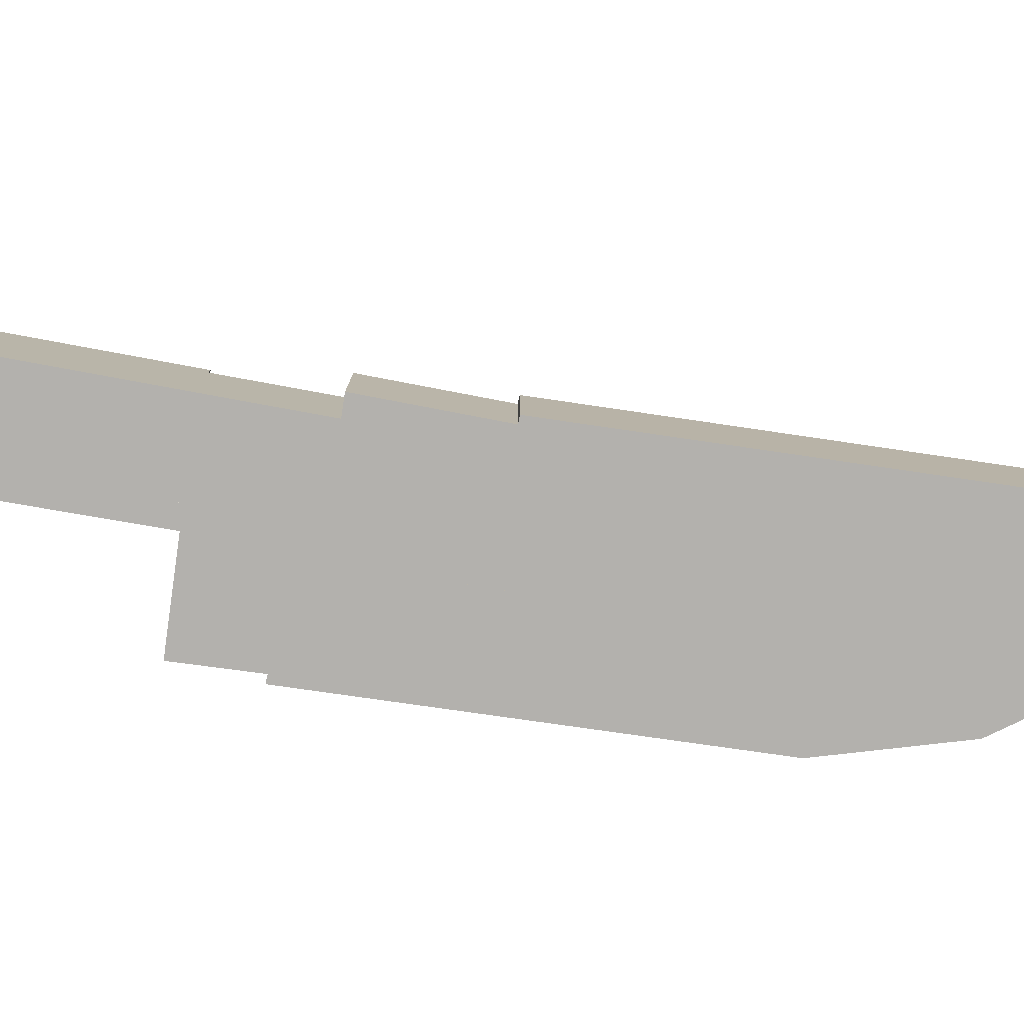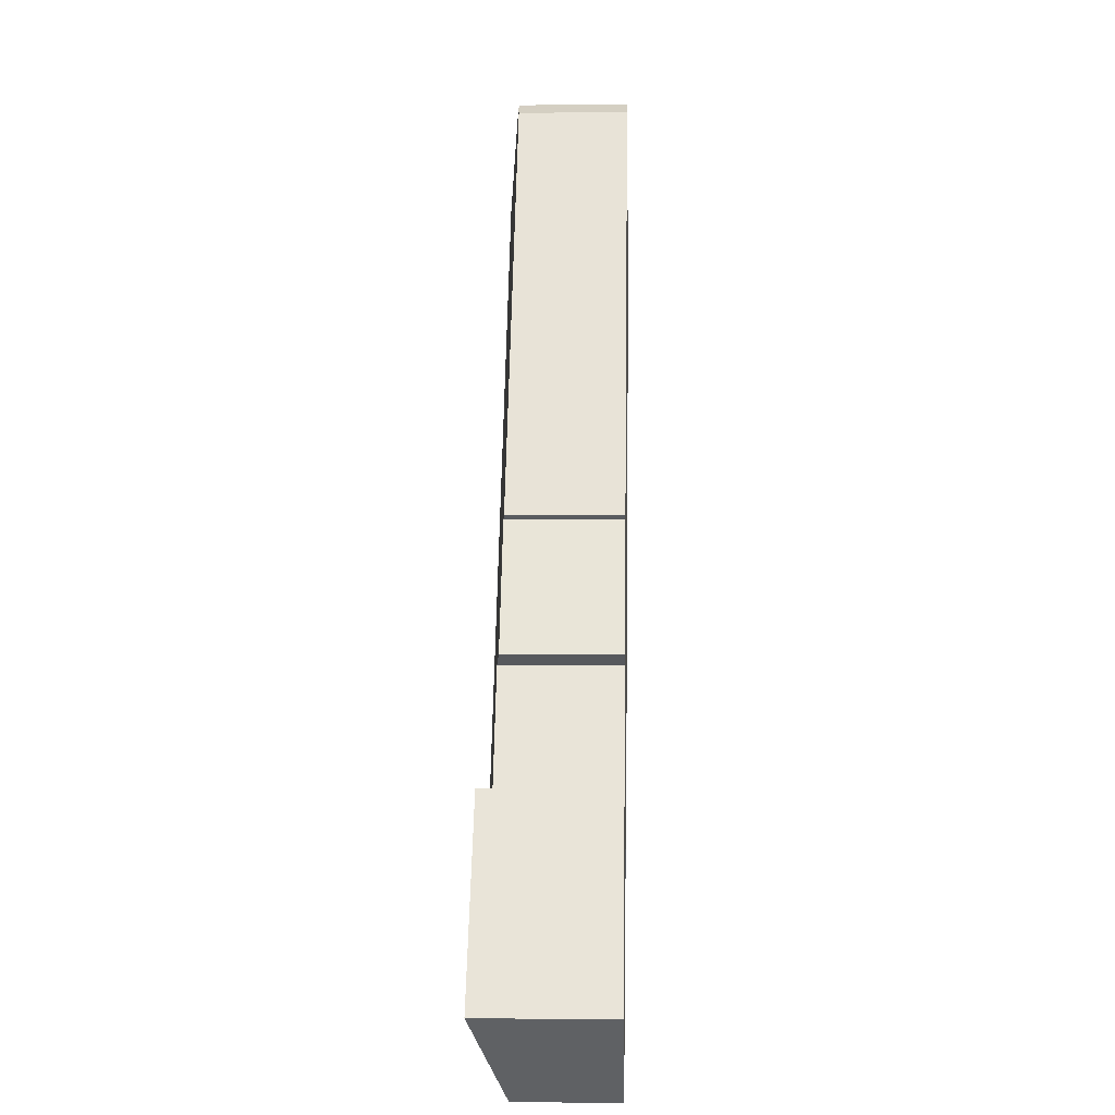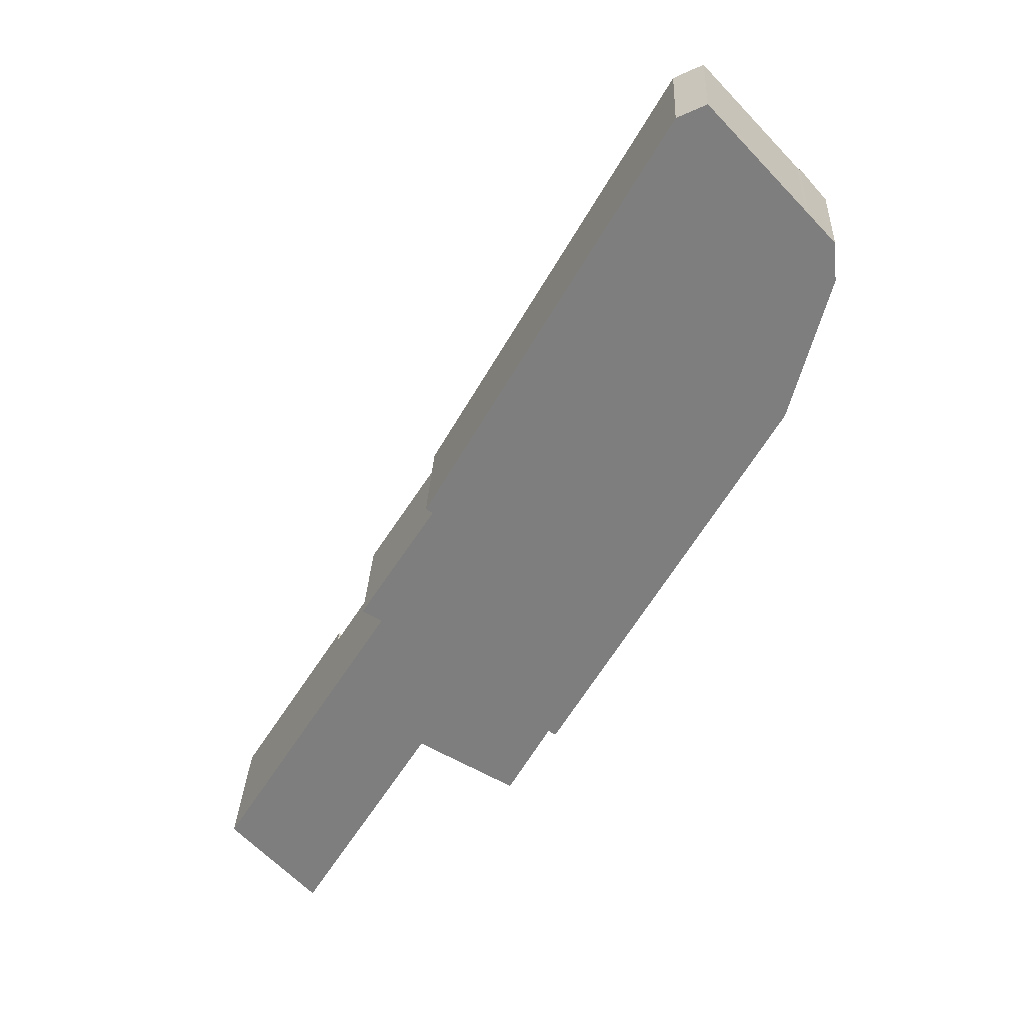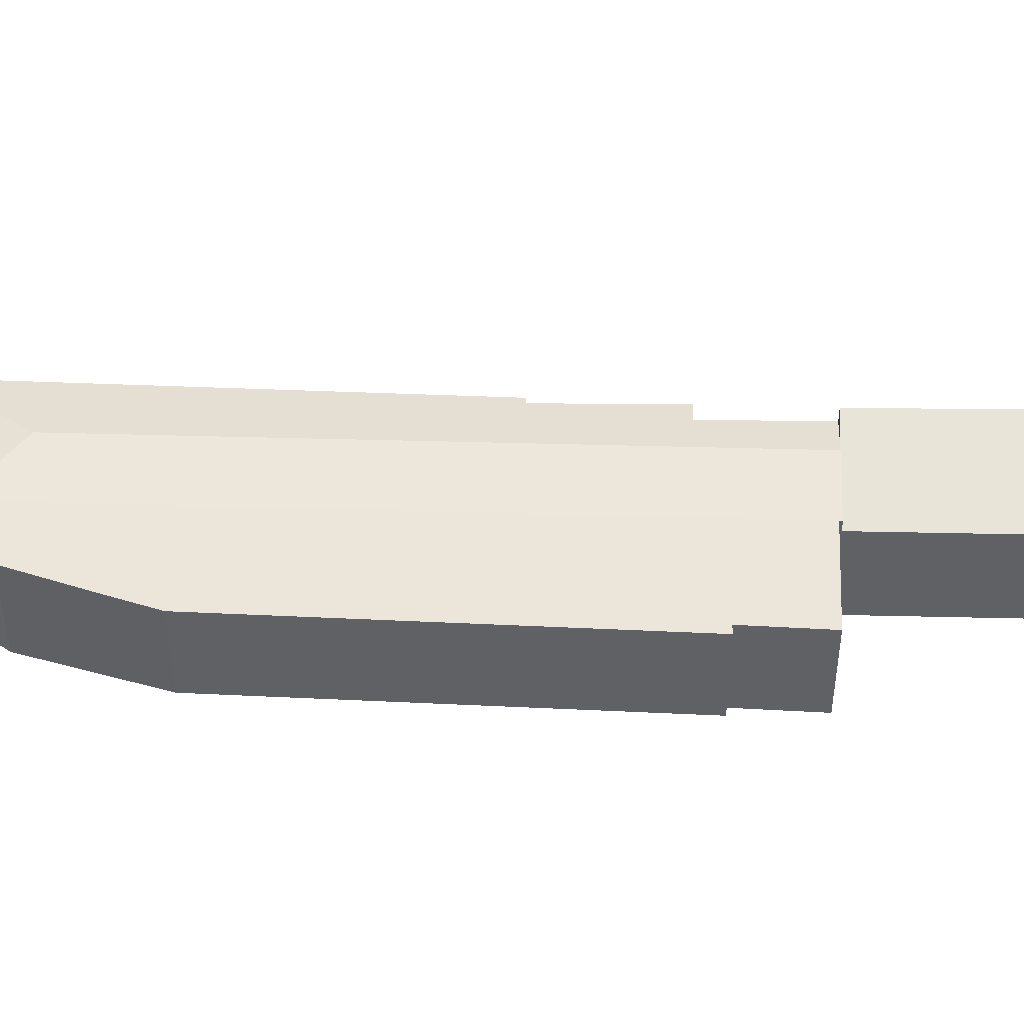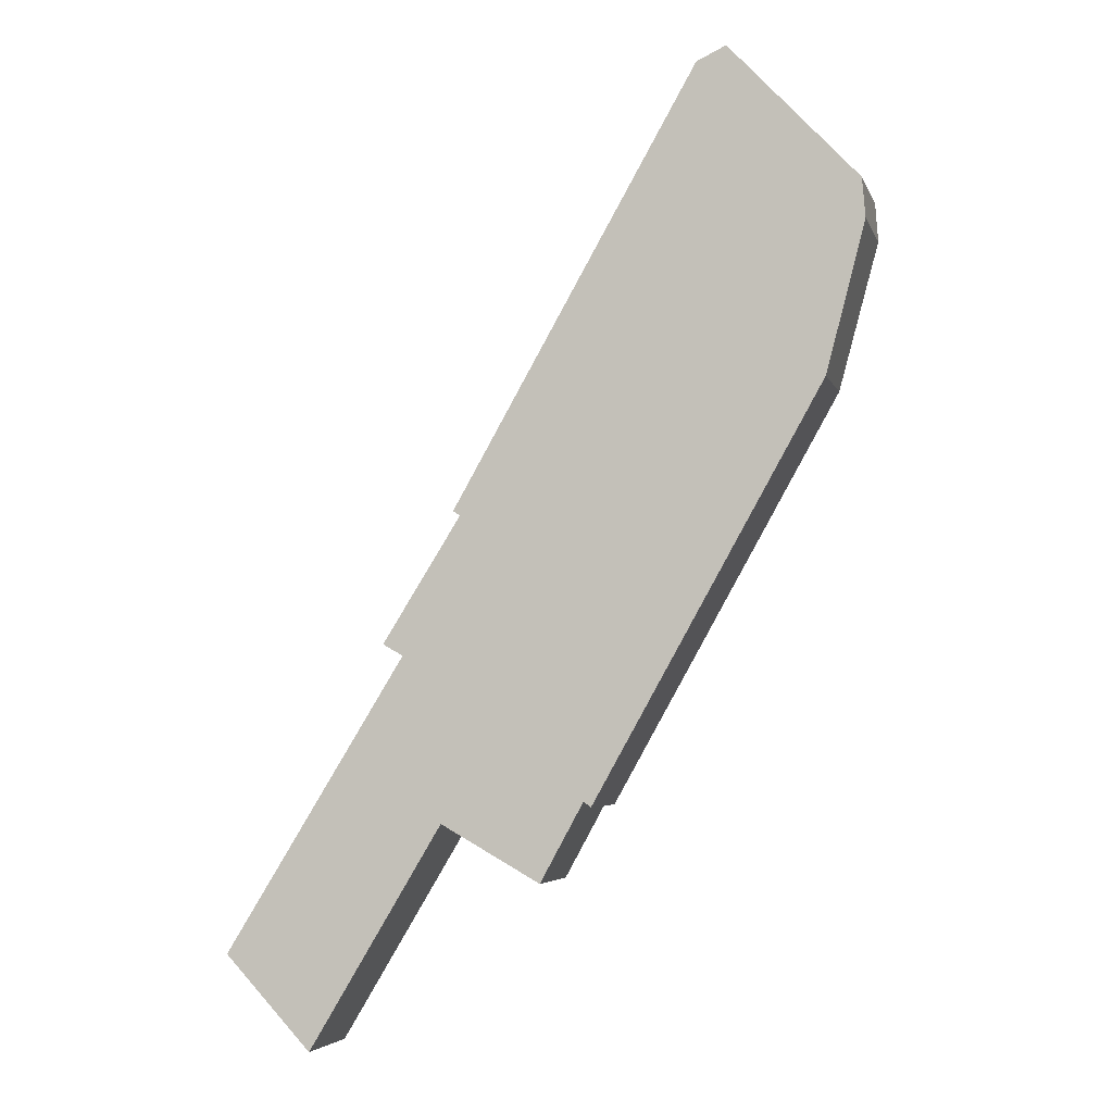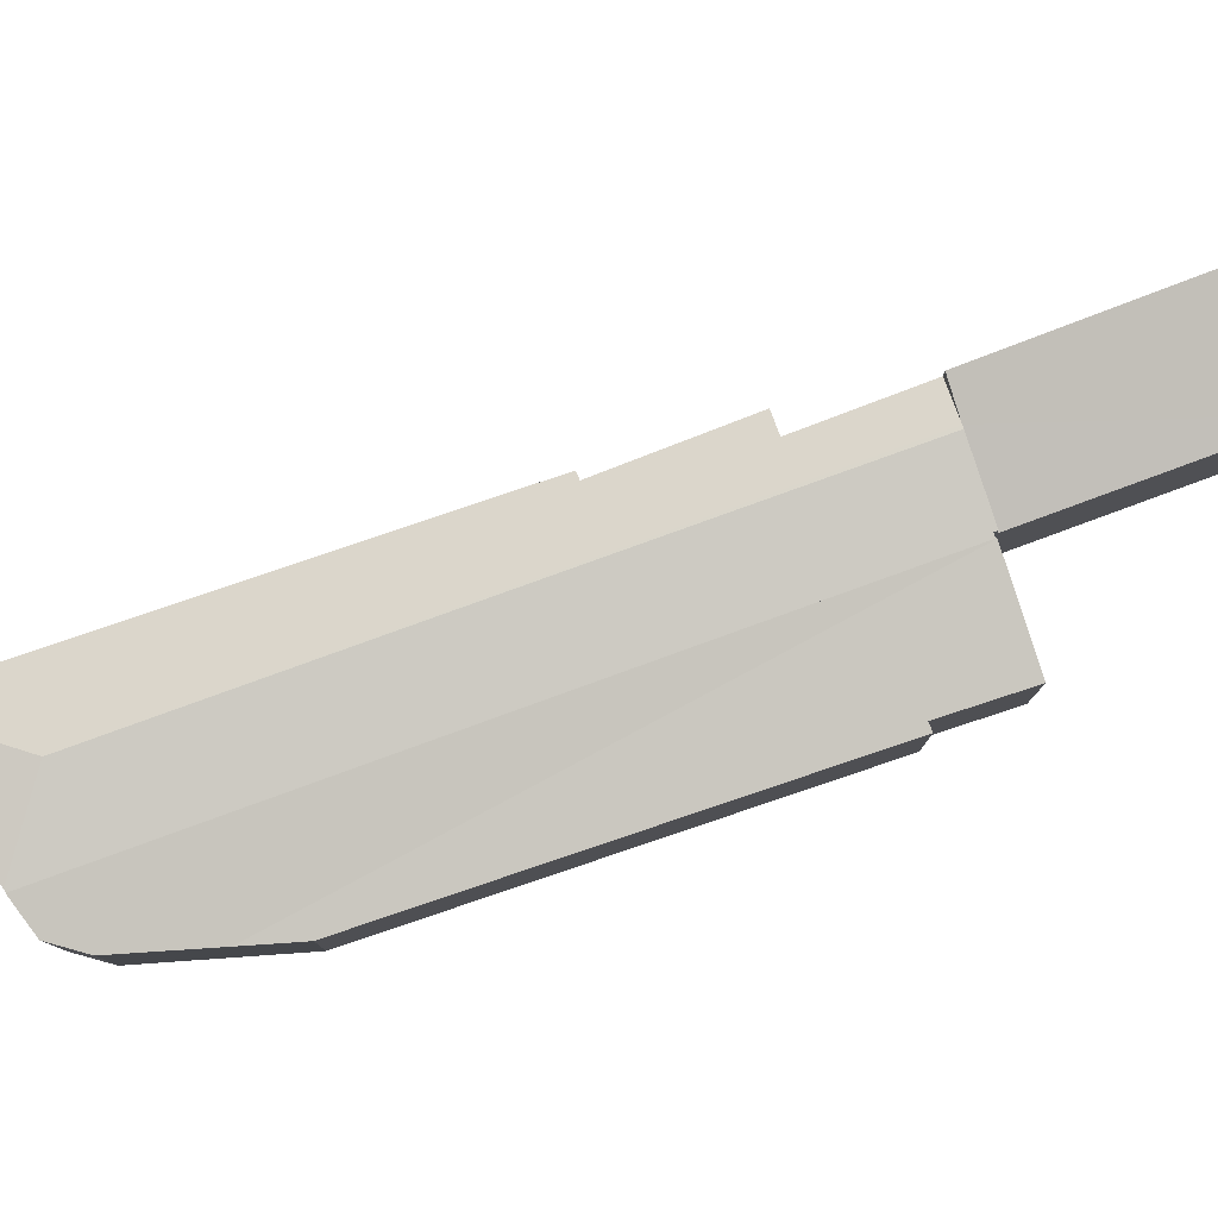
<metadata>
{"format":"obj","ext":"obj","renderer":"f3d","projection":"perspective","resolution":1024,"background":"white","views":[{"elev":-79.2,"azim":-68.8,"up":"+Y"},{"elev":0.3,"azim":-87.9,"up":"+Z"},{"elev":30.3,"azim":2.6,"up":"+Z"},{"elev":44.3,"azim":122.5,"up":"+Y"},{"elev":-4.6,"azim":14.3,"up":"+Z"},{"elev":79.7,"azim":100.7,"up":"+Y"}]}
</metadata>
<code>
v  12.85 3.163 19.37
v  12.78 2.91 22.24
v  15.27 2.91 19.59
v  12.51 2.947 22.12
v  3.834 3.163 4.152
v  5.574 2.915 3.283
v  5.523 2.915 3.197
v  15.35 2.897 19.51
v  5.699 2.897 3.212
v  3.757 3.152 4.195
v  2.888 3.024 4.687
v  4.567 3.031 7.413
v  4.058 2.956 7.706
v  6.039 2.968 10.87
v  5.86 2.941 10.98
v  12.03 2.91 21.89
v  12.03 -1.34e-15 21.89
v  12.78 -1.362e-15 22.24
v  12.51 -1.354e-15 22.12
v  4.567 -4.539e-16 7.413
v  2.888 -2.87e-16 4.687
v  6.039 -6.657e-16 10.87
v  4.058 -4.719e-16 7.706
v  5.86 -6.726e-16 10.98
v  15.27 -1.199e-15 19.59
v  15.35 -1.195e-15 19.51
v  5.699 -1.967e-16 3.212
v  5.574 -2.01e-16 3.283
v  5.523 -1.958e-16 3.197
v  3.834 -2.542e-16 4.152
v  3.757 -2.569e-16 4.195
v  9.363 2.544 3.717
v  9.174 2.583 3.848
v  15.14 2.541 14
v  5.712 3.052 3.205
v  15.51 2.604 15.41
v  8.085 2.58 1.863
v  15.35 3.055 19.51
v  5.699 3.055 3.212
v  16.13 2.739 17.77
v  16.04 2.857 18.77
v  16.04 -1.149e-15 18.77
v  16.13 -1.088e-15 17.77
v  15.51 -9.438e-16 15.41
v  15.14 -8.572e-16 14
v  9.363 -2.276e-16 3.717
v  9.174 -2.356e-16 3.848
v  8.085 -1.141e-16 1.863
v  5.712 -1.963e-16 3.205
v  2.888 3.424 4.687
v  2.197 2.61 -2.349
v  0 3.45 2.113e-16
v  5.523 2.601 3.197
v  3.834 3.128 4.152
v  2.197 1.438e-16 -2.349
v  0 0 0
g defaultobject
f 1 2 3
f 2 1 4
f 5 6 7
f 6 8 9
f 8 6 5
f 8 5 1
f 8 1 3
f 10 1 5
f 1 10 11
f 1 11 12
f 1 12 13
f 1 13 14
f 1 14 15
f 1 15 16
f 1 16 4
f 17 4 16
f 4 17 2
f 2 17 18
f 18 17 19
f 11 20 12
f 20 11 21
f 13 22 14
f 22 13 23
f 24 16 15
f 16 24 17
f 18 3 2
f 3 18 25
f 3 25 8
f 8 25 26
f 26 9 8
f 9 26 27
f 28 7 6
f 7 28 29
f 9 28 6
f 28 9 27
f 29 5 7
f 5 29 10
f 10 29 11
f 11 29 30
f 11 30 21
f 21 30 31
f 20 13 12
f 13 20 23
f 22 15 14
f 15 22 24
f 26 28 27
f 28 26 30
f 30 26 21
f 21 26 20
f 20 26 23
f 23 26 22
f 22 26 24
f 24 26 17
f 17 26 25
f 17 25 18
f 17 18 19
f 30 29 28
f 32 33 34
f 34 35 36
f 35 34 33
f 35 33 37
f 38 35 39
f 35 38 36
f 36 38 40
f 40 38 41
f 27 38 39
f 38 27 26
f 26 41 38
f 41 26 42
f 42 40 41
f 40 42 43
f 43 36 40
f 36 43 34
f 34 43 44
f 34 44 45
f 34 46 32
f 46 34 45
f 47 37 33
f 37 47 48
f 32 47 33
f 47 32 46
f 37 49 35
f 49 37 48
f 45 47 46
f 47 49 48
f 49 47 27
f 27 47 26
f 26 47 45
f 26 45 44
f 26 44 43
f 26 43 42
f 50 51 52
f 51 50 10
f 51 10 53
f 21 10 50
f 10 21 54
f 54 21 53
f 53 21 31
f 53 31 30
f 53 30 29
f 53 55 51
f 55 53 29
f 51 56 52
f 56 51 55
f 56 50 52
f 50 56 21
f 31 55 29
f 55 31 56
f 56 31 21

</code>
